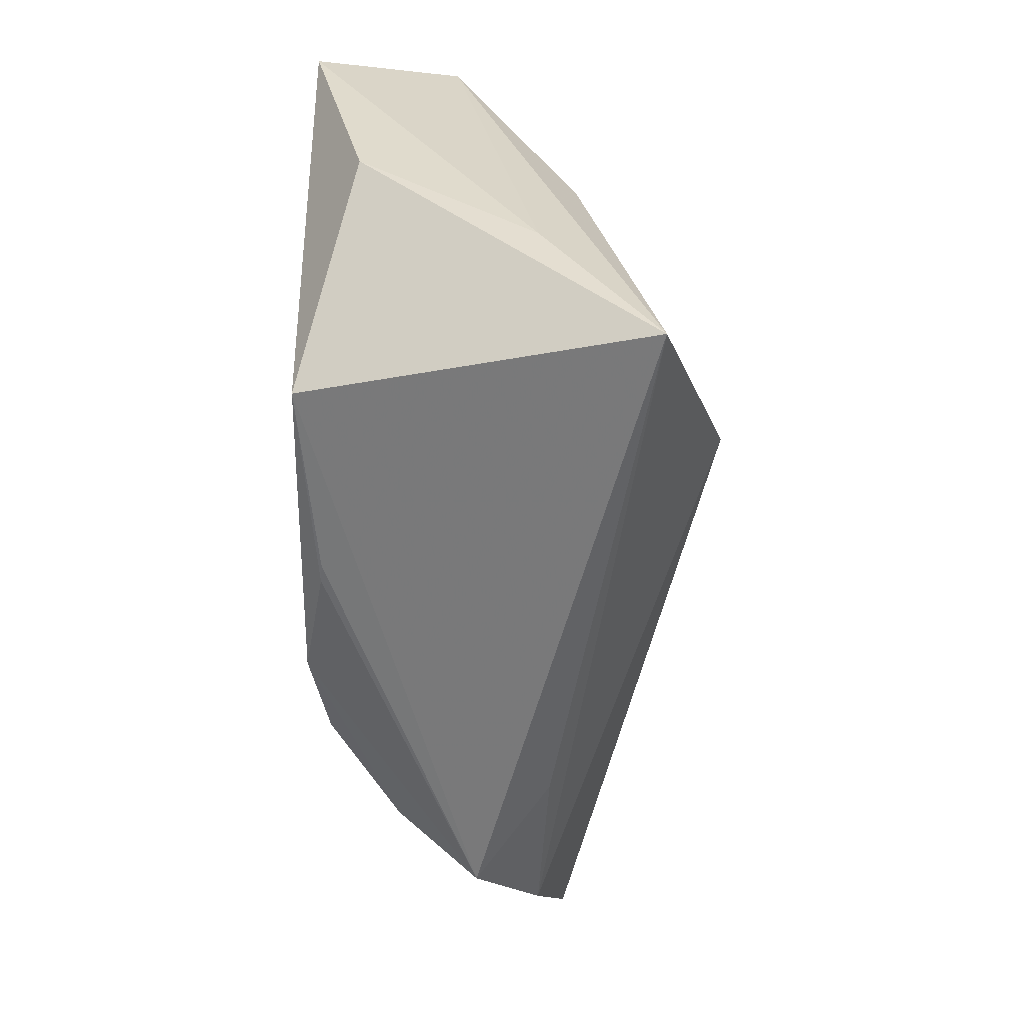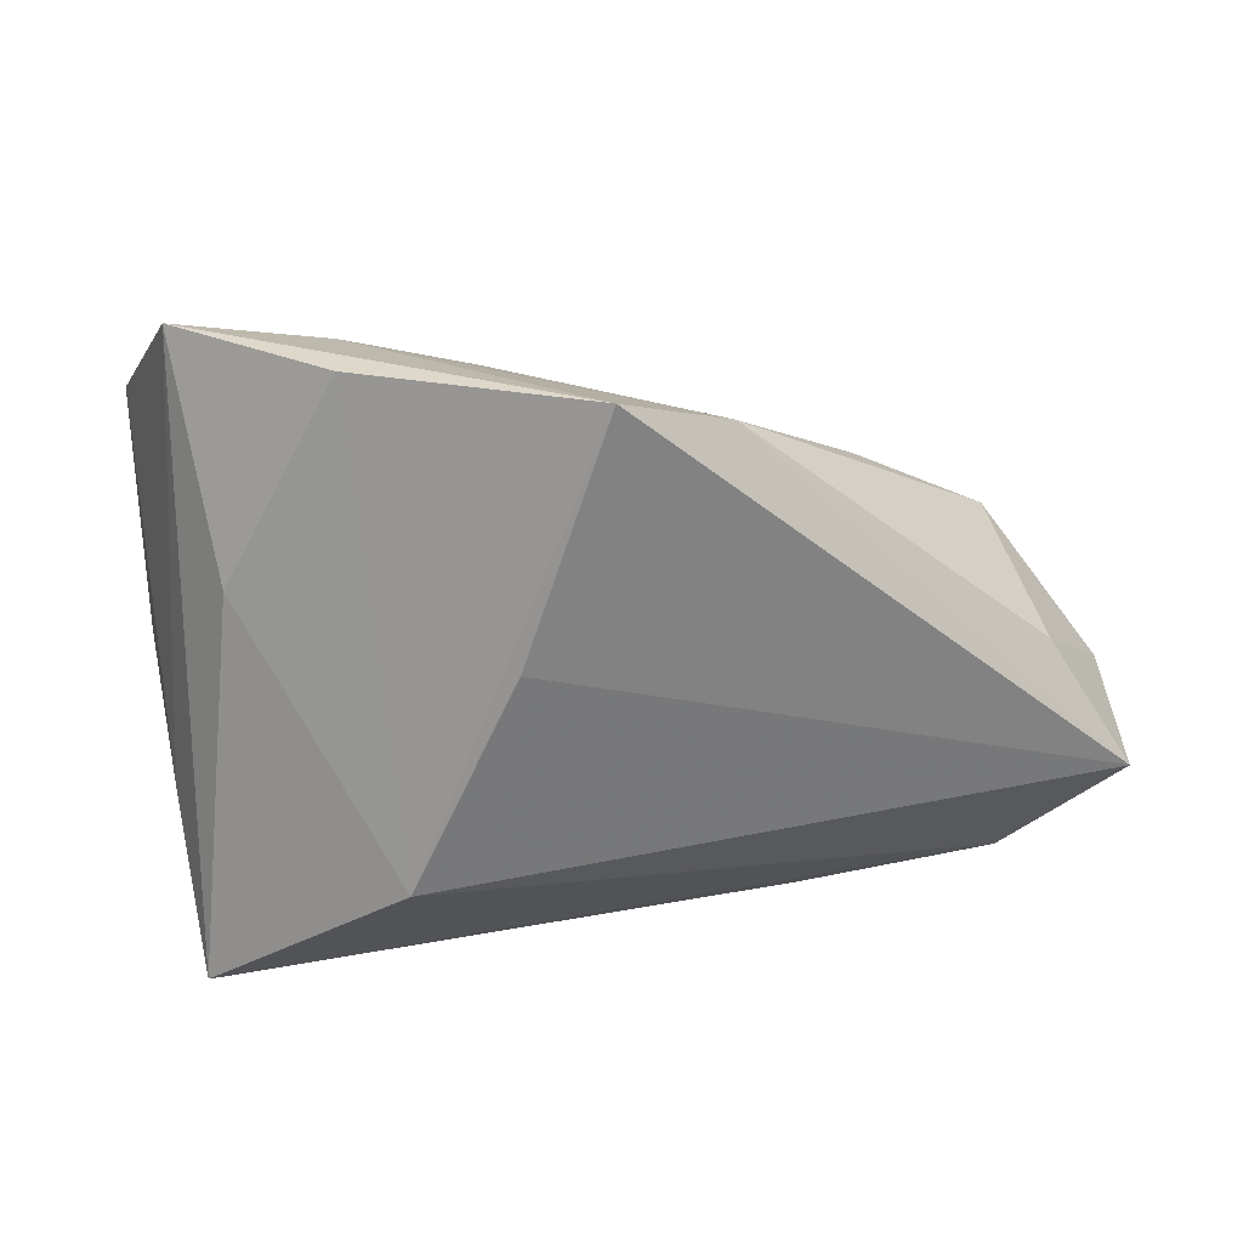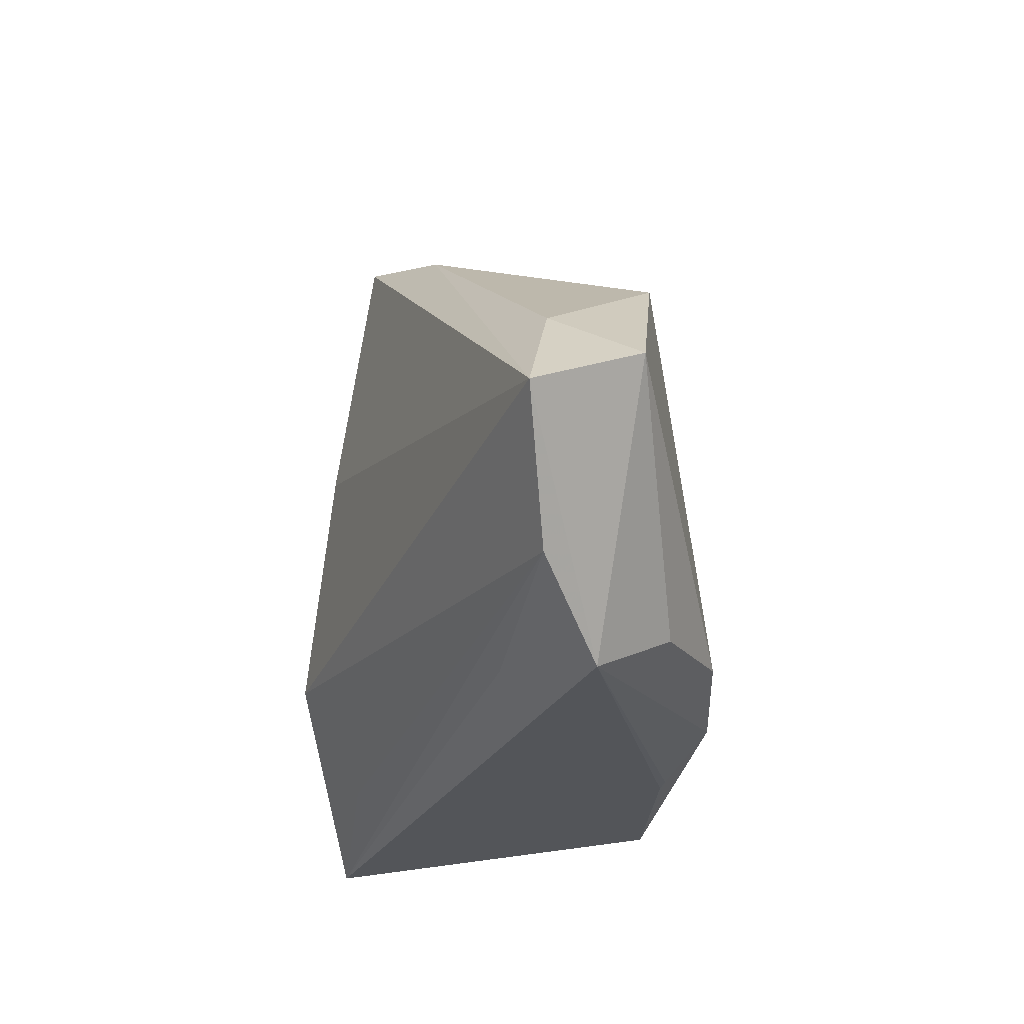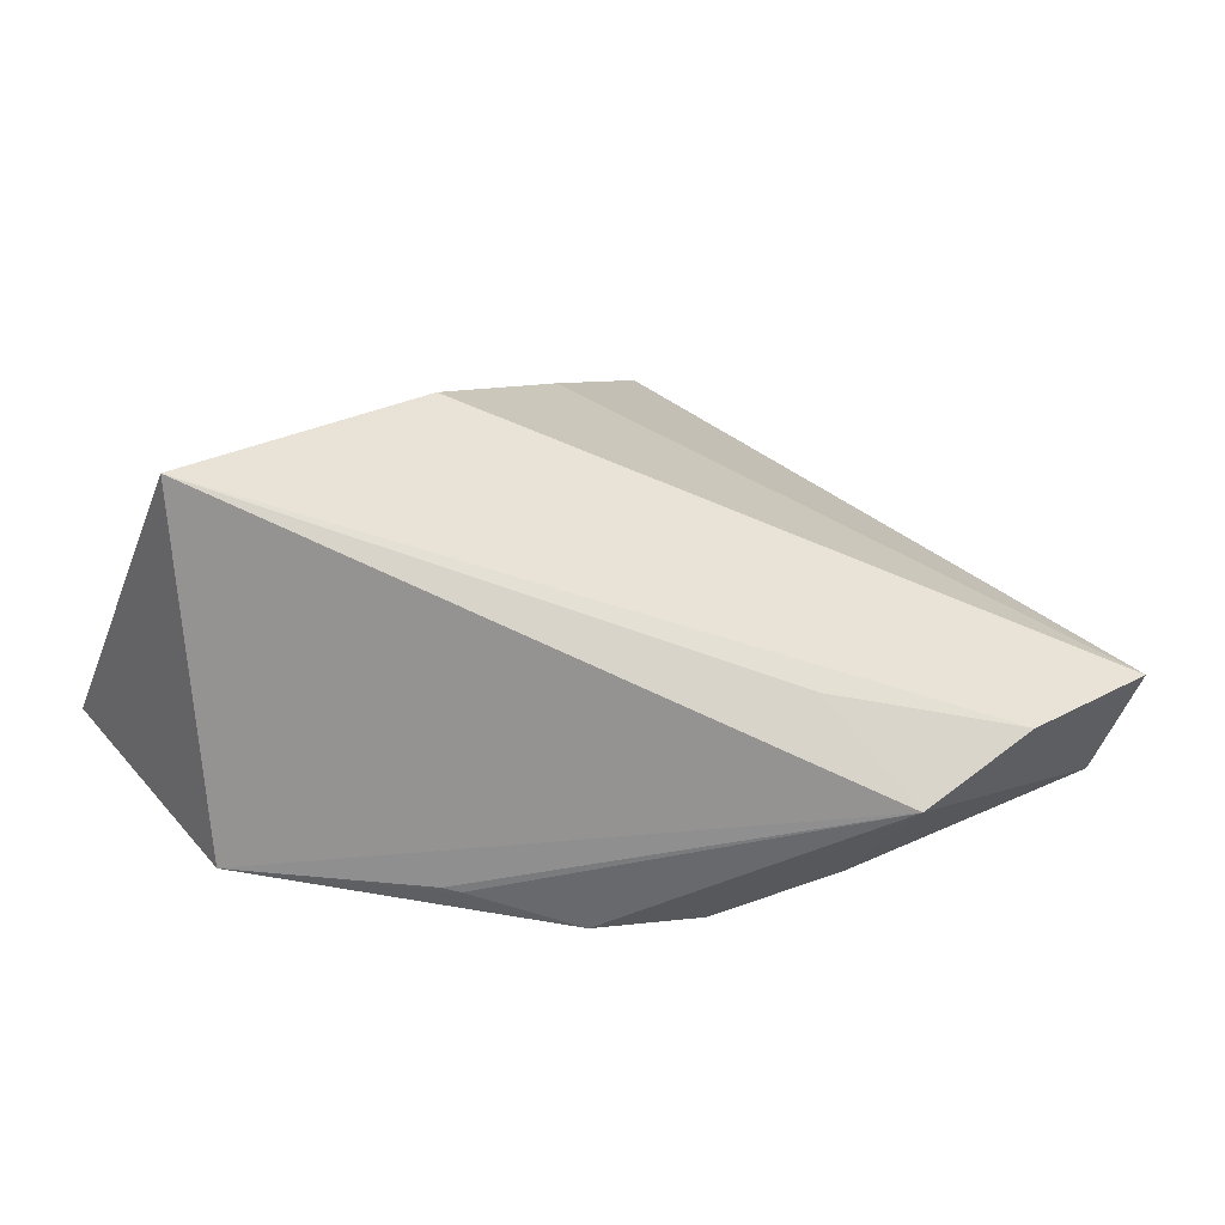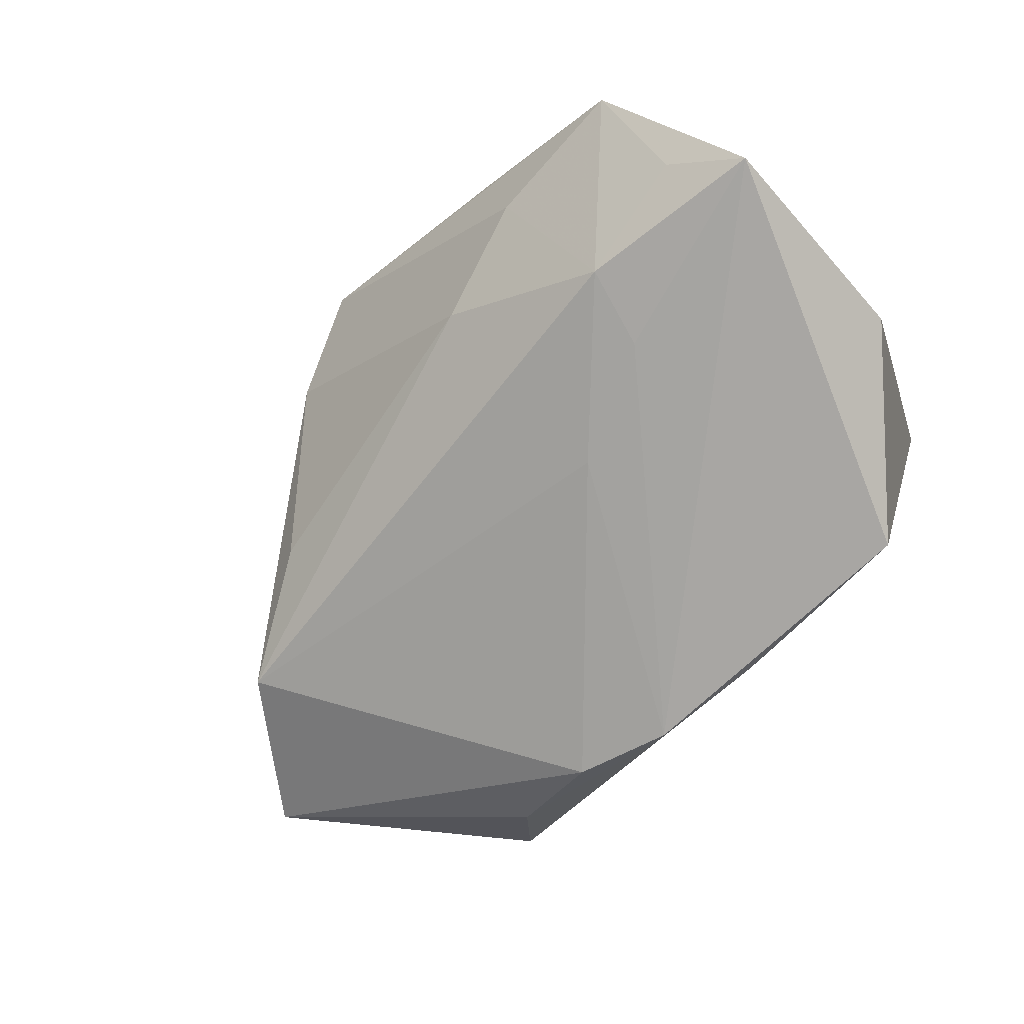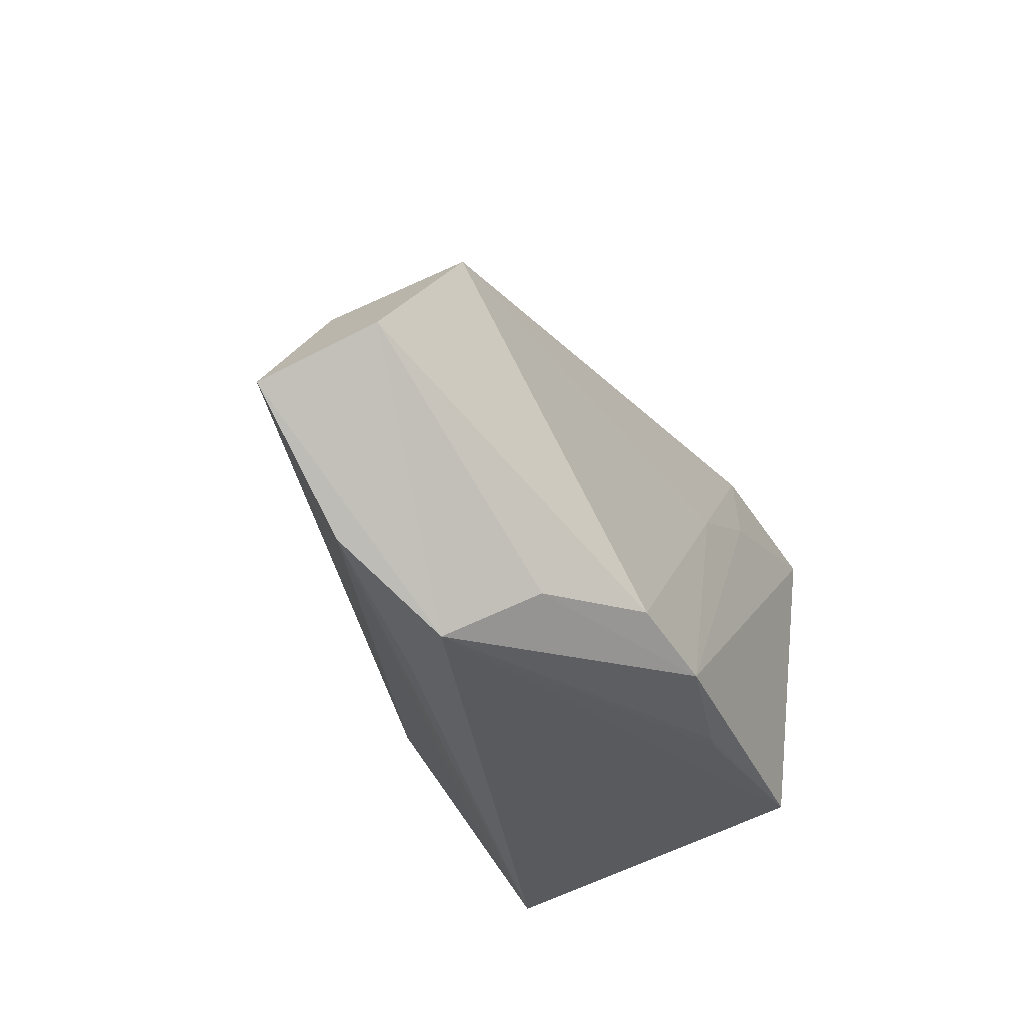
<metadata>
{"format":"obj","ext":"obj","renderer":"f3d","projection":"perspective","resolution":1024,"background":"white","views":[{"elev":-56.9,"azim":-90.6,"up":"+Y"},{"elev":31.5,"azim":-1.3,"up":"+Y"},{"elev":-28.5,"azim":80.2,"up":"+Y"},{"elev":-73.8,"azim":-10.6,"up":"+Y"},{"elev":-74.3,"azim":-135.6,"up":"+Z"},{"elev":-32.6,"azim":111.6,"up":"+Y"}]}
</metadata>
<code>
v 0.03556 -0.02575 -0.01262
v -0.002437 0.01285 0.02528
v -0.006809 0.03229 -0.007868
v 0.02889 -0.02819 0.006906
v -0.02202 0.03713 -0.004634
v -0.03456 0.0142 0.009702
v 0.05623 0.004652 0.006
v -0.007797 0.007471 -0.02107
v -0.02569 0.02481 -0.02045
v 0.01065 -0.02643 -0.02352
v -0.04086 0.03853 -0.006067
v -0.03914 -0.03224 0.01826
v -0.04299 -0.01533 0.00437
v 0.0198 0.03665 0.01455
v -0.01988 -0.02631 0.01885
v 0.04975 0.01427 -0.00803
v -0.01479 -0.01389 0.02725
v 0.03409 0.02368 -0.002608
v 0.007497 0.04221 0.02177
v 0.02284 -0.02338 -0.02126
v 0.0659 -0.009987 0.009874
v -0.04899 0.0224 -0.02352
v -0.02302 0.01478 -0.0219
v 0.05218 -0.02376 0.005854
v -0.02848 -0.02747 -0.02352
v 0.04109 -0.03224 -0.002395
v -0.04772 -0.006298 -0.01656
v -0.003129 -0.02829 -0.02116
v -0.02104 0.03989 0.009057
v -0.005284 -0.0284 -0.02097
v 0.06372 -0.003808 -0.003724
v -0.04131 0.02794 -0.01771
f 27 12 13
f 13 12 11
f 21 19 2
f 11 12 6
f 27 13 22
f 22 13 11
f 11 19 5
f 12 24 15
f 29 19 11
f 11 6 29
f 17 6 12
f 12 15 17
f 17 29 6
f 21 2 17
f 17 2 19
f 19 29 17
f 17 24 21
f 17 15 24
f 27 22 25
f 25 12 27
f 11 5 9
f 4 24 12
f 31 7 21
f 16 7 31
f 16 18 14
f 14 7 16
f 14 5 19
f 14 19 21
f 21 7 14
f 10 25 22
f 3 18 16
f 16 9 3
f 3 9 5
f 5 14 3
f 3 14 18
f 32 22 11
f 11 9 32
f 32 9 22
f 22 9 23
f 23 10 22
f 16 31 20
f 24 4 26
f 26 4 12
f 21 24 26
f 26 31 21
f 12 25 26
f 25 30 26
f 25 10 28
f 28 30 25
f 10 26 28
f 28 26 30
f 10 23 8
f 8 20 10
f 8 23 9
f 8 9 16
f 16 20 8
f 1 20 31
f 31 26 1
f 10 20 1
f 1 26 10

</code>
